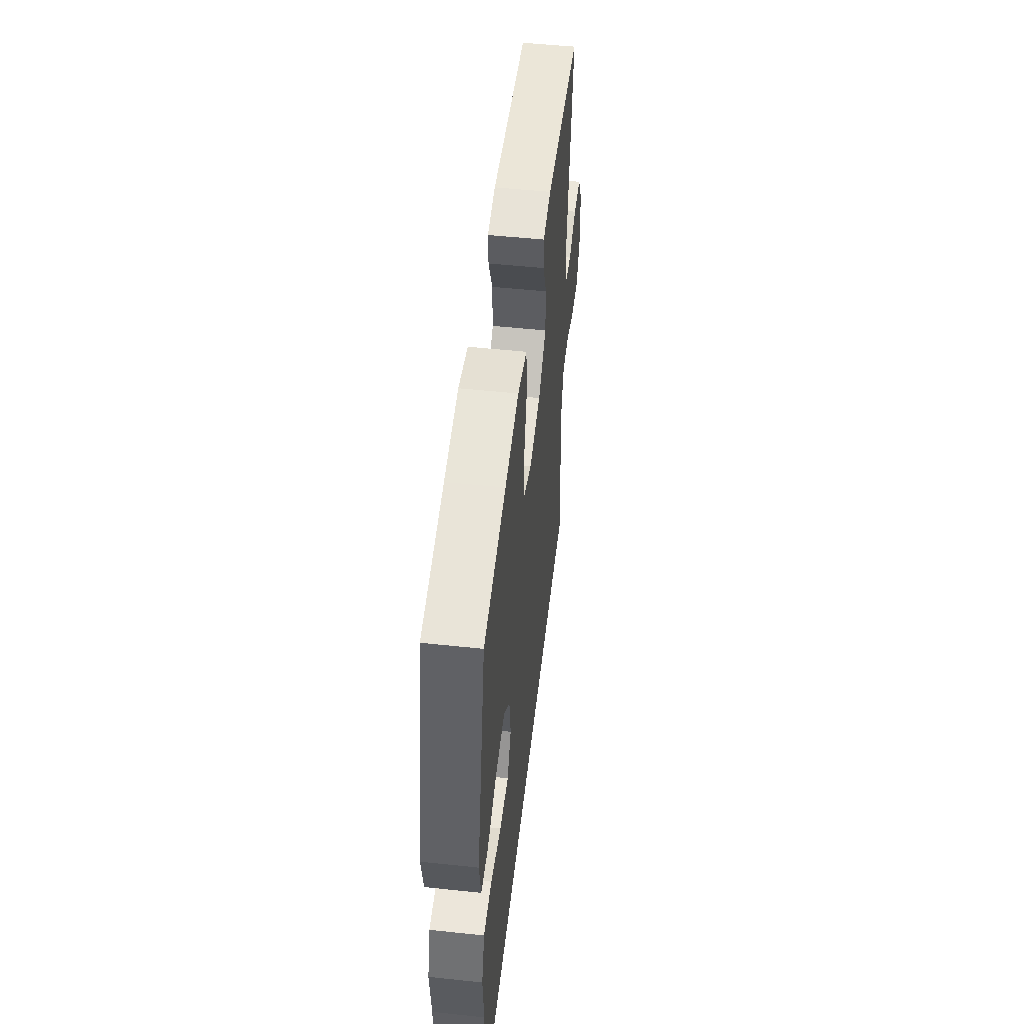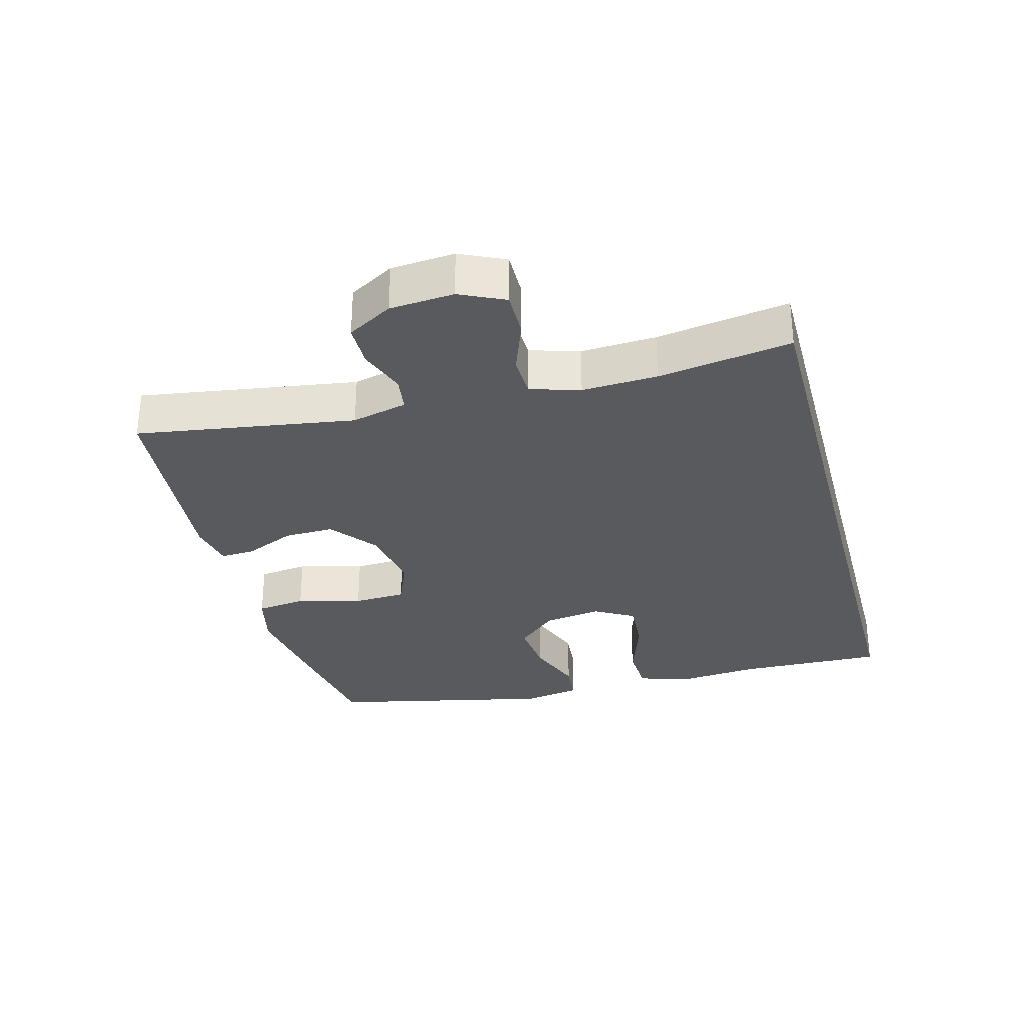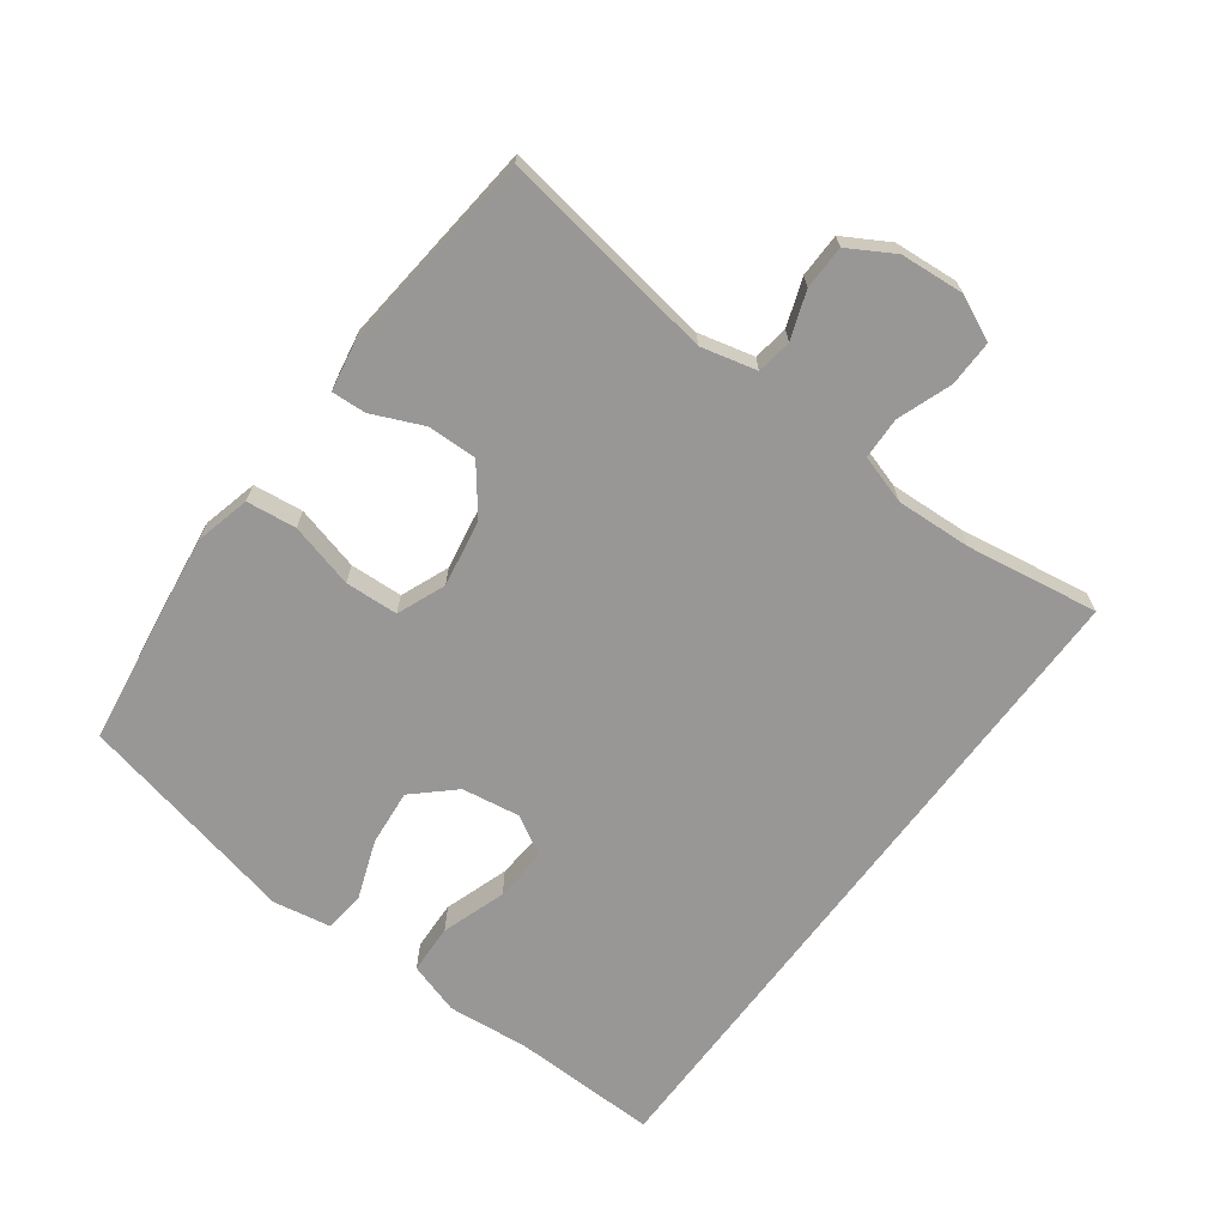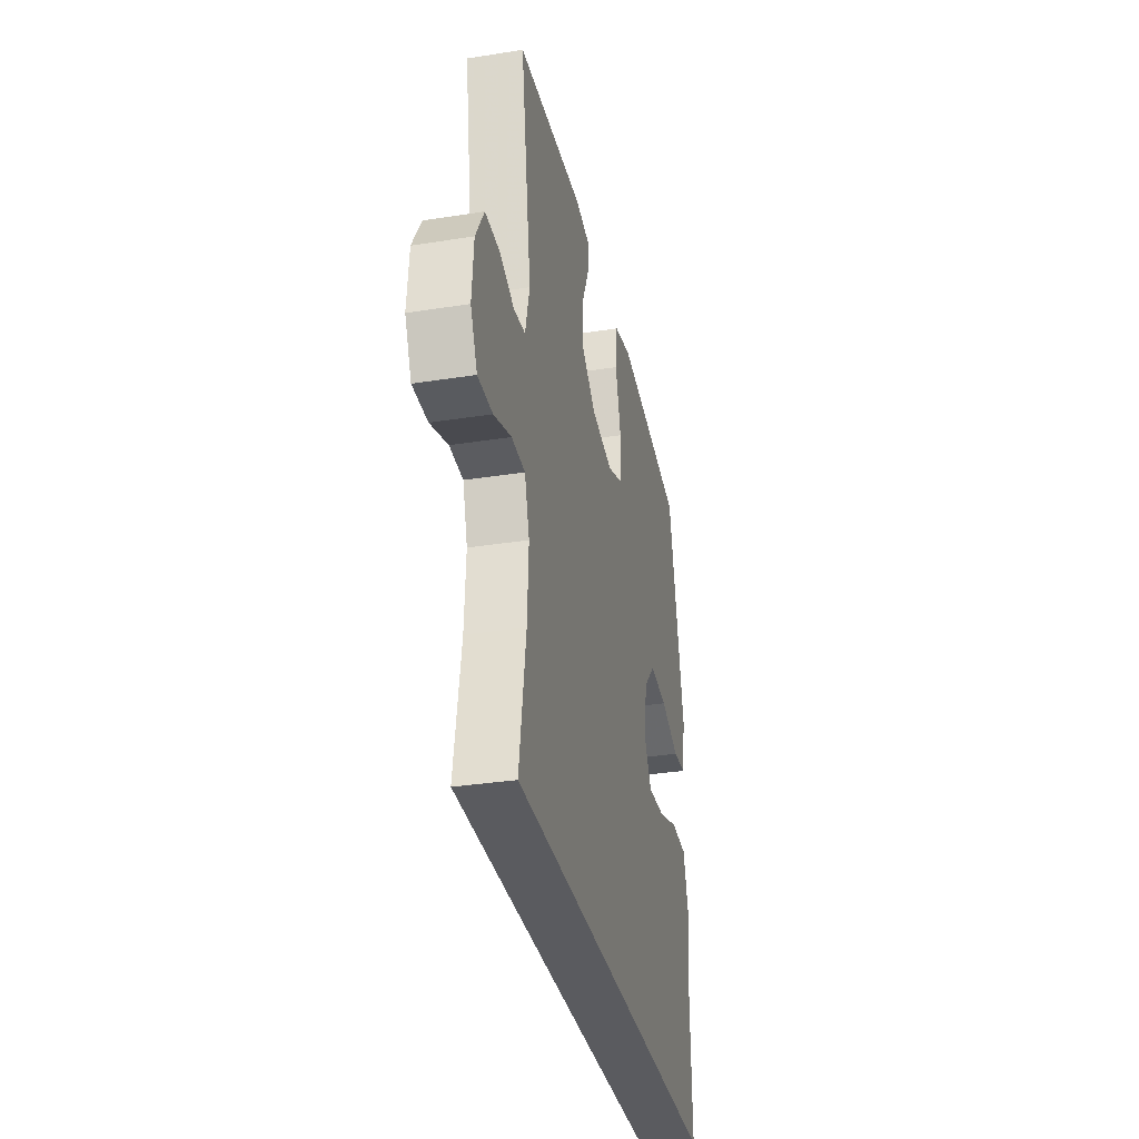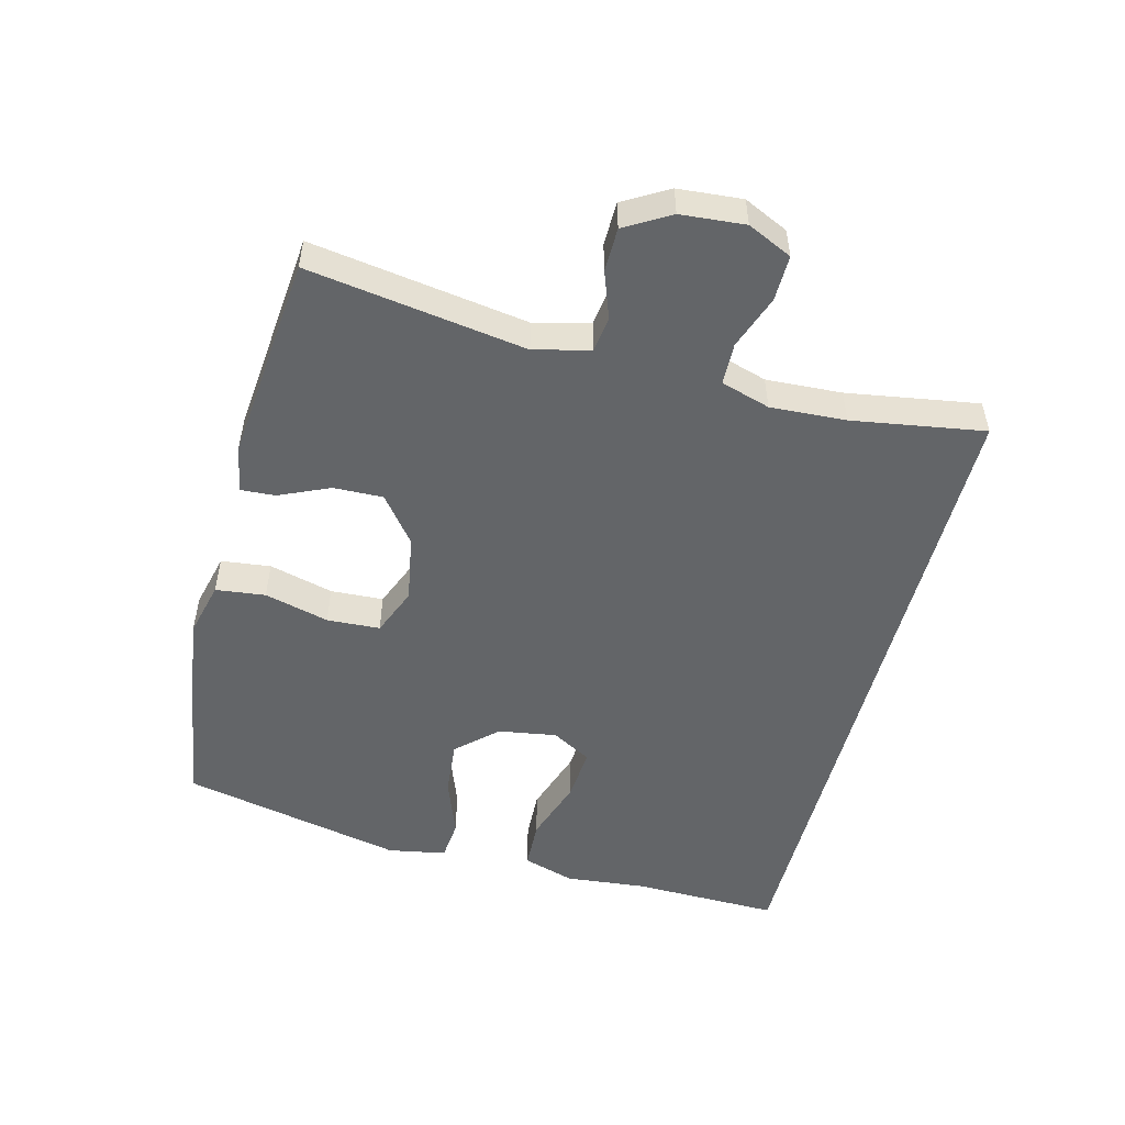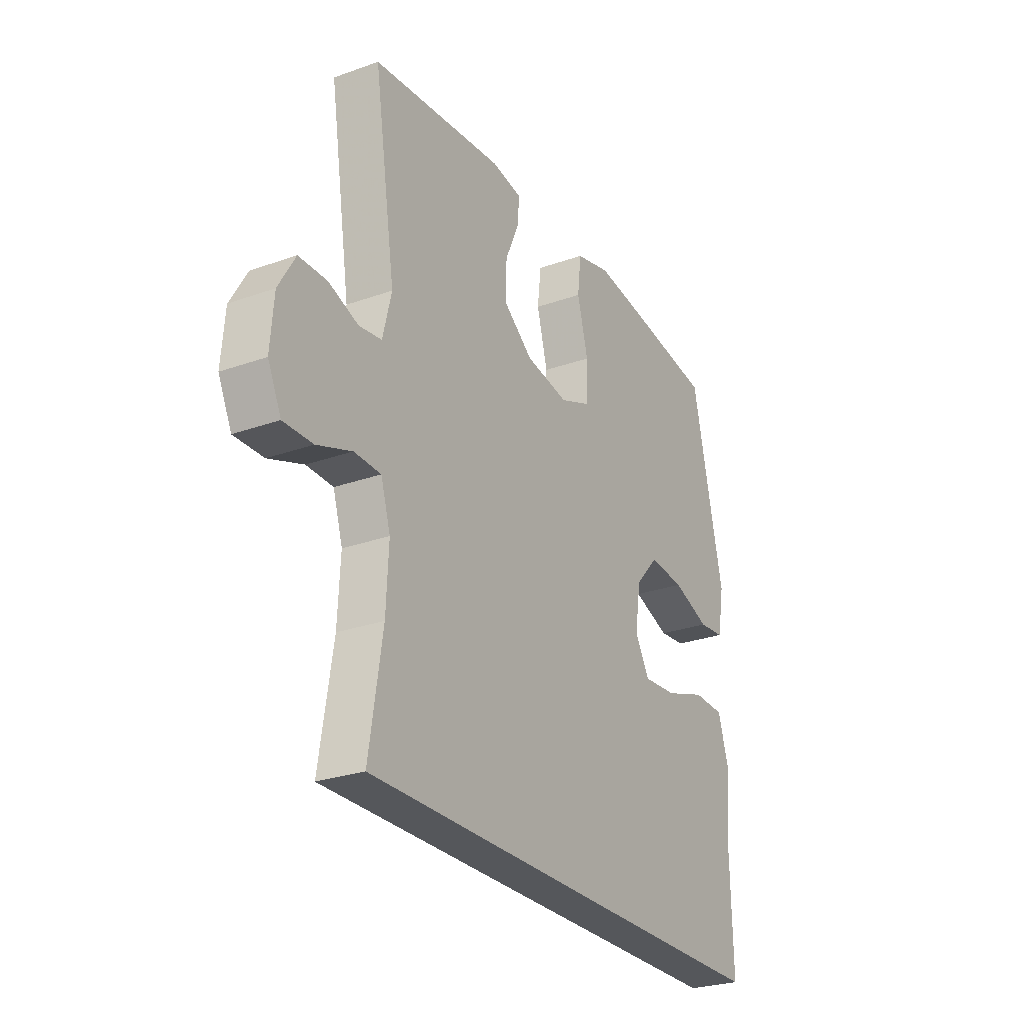
<metadata>
{"format":"obj","ext":"obj","renderer":"f3d","projection":"perspective","resolution":1024,"background":"white","views":[{"elev":51.5,"azim":-83.4,"up":"+Z"},{"elev":-30.6,"azim":105.0,"up":"+Y"},{"elev":-68.3,"azim":53.4,"up":"+Y"},{"elev":-33.4,"azim":102.2,"up":"+Z"},{"elev":-51.4,"azim":75.7,"up":"+Y"},{"elev":-26.8,"azim":119.1,"up":"+Z"}]}
</metadata>
<code>
v 0.5 0.07 0.5
v 0.449 0.07 0.167
v 0.47 0.07 0.082
v 0.524 0.07 0.074
v 0.596 0.07 0.1
v 0.663 0.07 0.099
v 0.703 0.07 0.03
v 0.711 0.07 -0.068
v 0.679 0.07 -0.136
v 0.609 0.07 -0.135
v 0.526 0.07 -0.105
v 0.462 0.07 -0.107
v 0.439 0.07 -0.182
v 0.445 0.07 -0.298
v 0.477 0.07 -0.5
v -0.56 0.07 -0.5
v -0.555 0.07 -0.275
v -0.567 0.07 -0.151
v -0.542 0.07 -0.071
v -0.466 0.07 -0.068
v -0.367 0.07 -0.101
v -0.285 0.07 -0.107
v -0.25 0.07 -0.046
v -0.264 0.07 0.043
v -0.32 0.07 0.104
v -0.406 0.07 0.096
v -0.496 0.07 0.063
v -0.559 0.07 0.069
v -0.575 0.07 0.158
v -0.5 0.07 0.5
v -0.298 0.07 0.53
v -0.171 0.07 0.547
v -0.086 0.07 0.526
v -0.077 0.07 0.45
v -0.103 0.07 0.351
v -0.099 0.07 0.27
v -0.025 0.07 0.24
v 0.078 0.07 0.258
v 0.149 0.07 0.313
v 0.147 0.07 0.389
v 0.113 0.07 0.466
v 0.11 0.07 0.519
v 0.182 0.07 0.532
v 0.5 0 0.5
v 0.449 0 0.167
v 0.47 0 0.082
v 0.524 0 0.074
v 0.596 0 0.1
v 0.663 0 0.099
v 0.703 0 0.03
v 0.711 0 -0.068
v 0.679 0 -0.136
v 0.609 0 -0.135
v 0.526 0 -0.105
v 0.462 0 -0.107
v 0.439 0 -0.182
v 0.445 0 -0.298
v 0.477 0 -0.5
v -0.56 0 -0.5
v -0.555 0 -0.275
v -0.567 0 -0.151
v -0.542 0 -0.071
v -0.466 0 -0.068
v -0.367 0 -0.101
v -0.285 0 -0.107
v -0.25 0 -0.046
v -0.264 0 0.043
v -0.32 0 0.104
v -0.406 0 0.096
v -0.496 0 0.063
v -0.559 0 0.069
v -0.575 0 0.158
v -0.5 0 0.5
v -0.298 0 0.53
v -0.171 0 0.547
v -0.086 0 0.526
v -0.077 0 0.45
v -0.103 0 0.351
v -0.099 0 0.27
v -0.025 0 0.24
v 0.078 0 0.258
v 0.149 0 0.313
v 0.147 0 0.389
v 0.113 0 0.466
v 0.11 0 0.519
v 0.182 0 0.532
f 43 1 2
f 42 43 2
f 41 42 2
f 40 41 2
f 39 40 2 3
f 38 39 3
f 37 38 3
f 33 34 35
f 32 33 35
f 31 32 35
f 30 31 35
f 29 30 35
f 28 29 35
f 27 28 35
f 26 27 35
f 25 26 35 36
f 24 25 36 37
f 19 20 21
f 18 19 21
f 17 18 21
f 17 21 22
f 16 17 22
f 15 16 22
f 14 15 22
f 13 14 22 23
f 9 10 11
f 8 9 11
f 7 8 11
f 6 7 11
f 5 6 11
f 4 5 11
f 3 4 11 12
f 23 24 37
f 13 23 37
f 12 13 37
f 3 12 37
f 45 44 86
f 45 86 85
f 45 85 84
f 45 84 83
f 46 45 83 82
f 46 82 81
f 46 81 80
f 78 77 76
f 78 76 75
f 78 75 74
f 78 74 73
f 78 73 72
f 78 72 71
f 78 71 70
f 78 70 69
f 79 78 69 68
f 80 79 68 67
f 64 63 62
f 64 62 61
f 64 61 60
f 65 64 60
f 65 60 59
f 65 59 58
f 65 58 57
f 66 65 57 56
f 54 53 52
f 54 52 51
f 54 51 50
f 54 50 49
f 54 49 48
f 54 48 47
f 55 54 47 46
f 80 67 66
f 80 66 56
f 80 56 55
f 80 55 46
f 1 44 45 2
f 2 45 46 3
f 3 46 47 4
f 4 47 48 5
f 5 48 49 6
f 6 49 50 7
f 7 50 51 8
f 8 51 52 9
f 9 52 53 10
f 10 53 54 11
f 11 54 55 12
f 12 55 56 13
f 13 56 57 14
f 14 57 58 15
f 15 58 59 16
f 16 59 60 17
f 17 60 61 18
f 18 61 62 19
f 19 62 63 20
f 20 63 64 21
f 21 64 65 22
f 22 65 66 23
f 23 66 67 24
f 24 67 68 25
f 25 68 69 26
f 26 69 70 27
f 27 70 71 28
f 28 71 72 29
f 29 72 73 30
f 30 73 74 31
f 31 74 75 32
f 32 75 76 33
f 33 76 77 34
f 34 77 78 35
f 35 78 79 36
f 36 79 80 37
f 37 80 81 38
f 38 81 82 39
f 39 82 83 40
f 40 83 84 41
f 41 84 85 42
f 42 85 86 43
f 43 86 44 1

</code>
